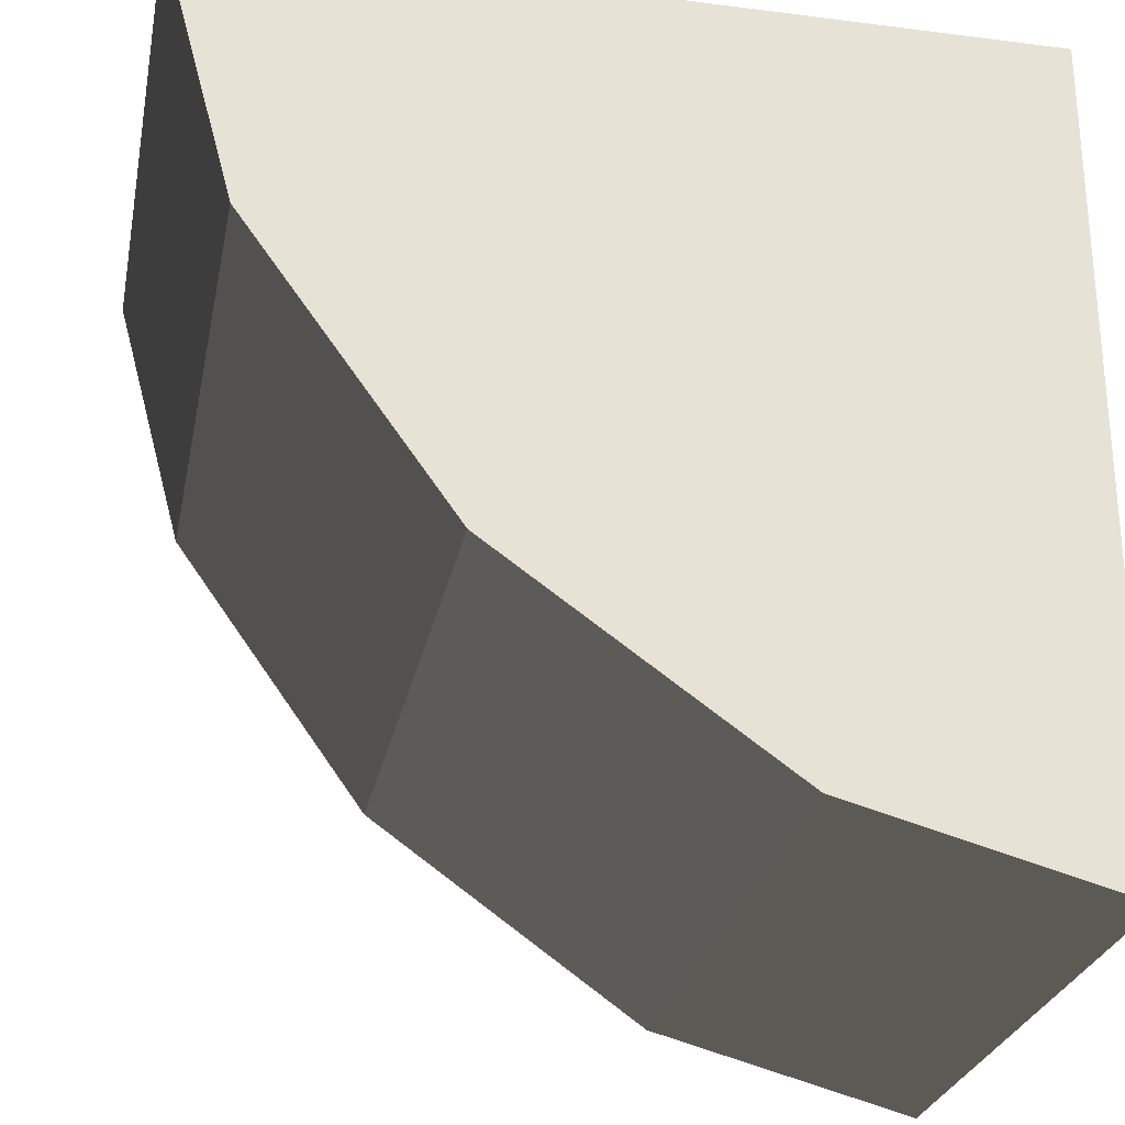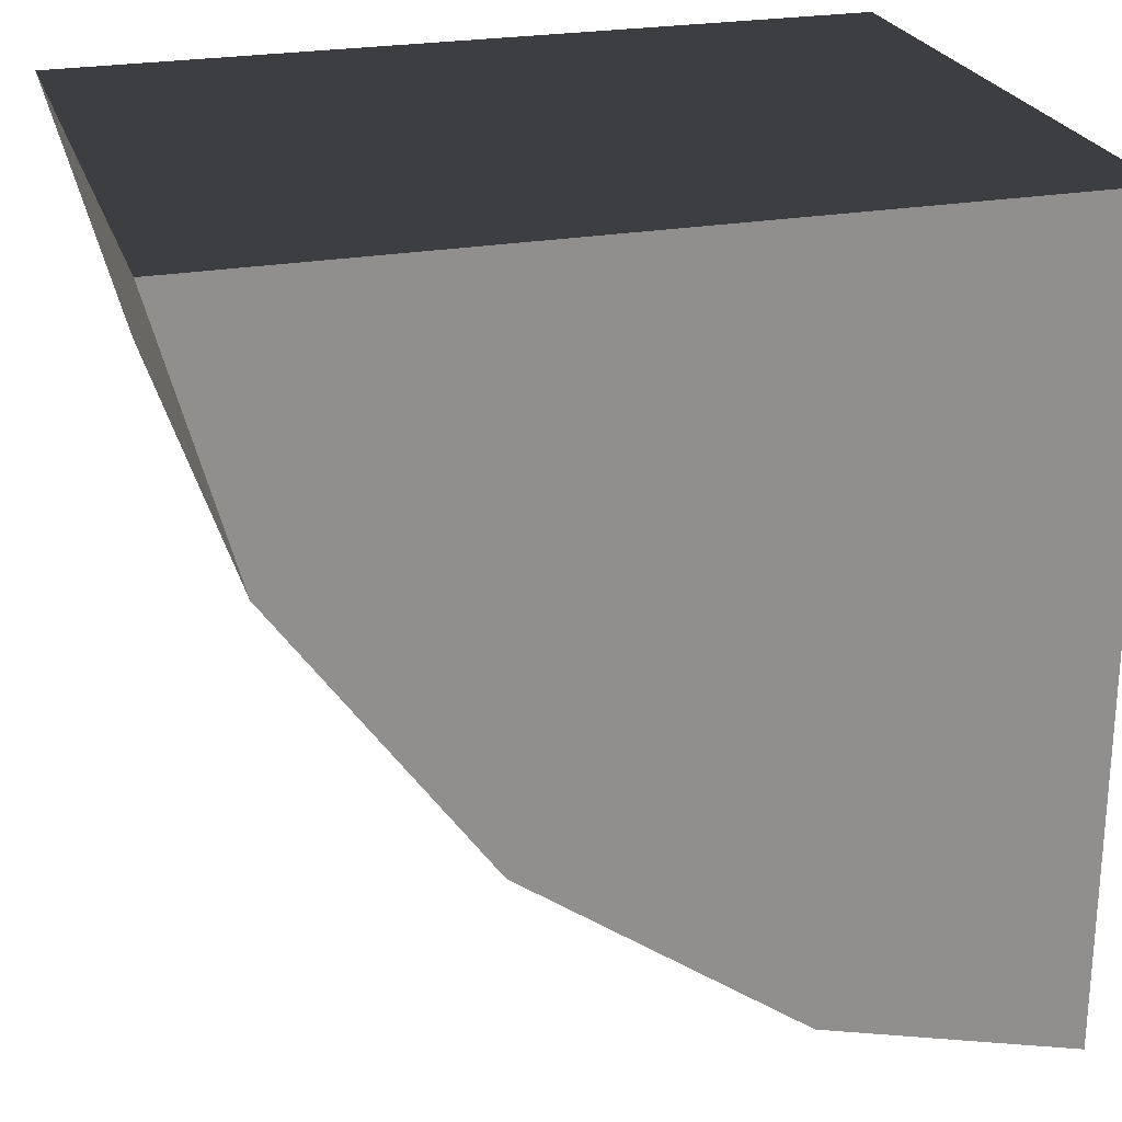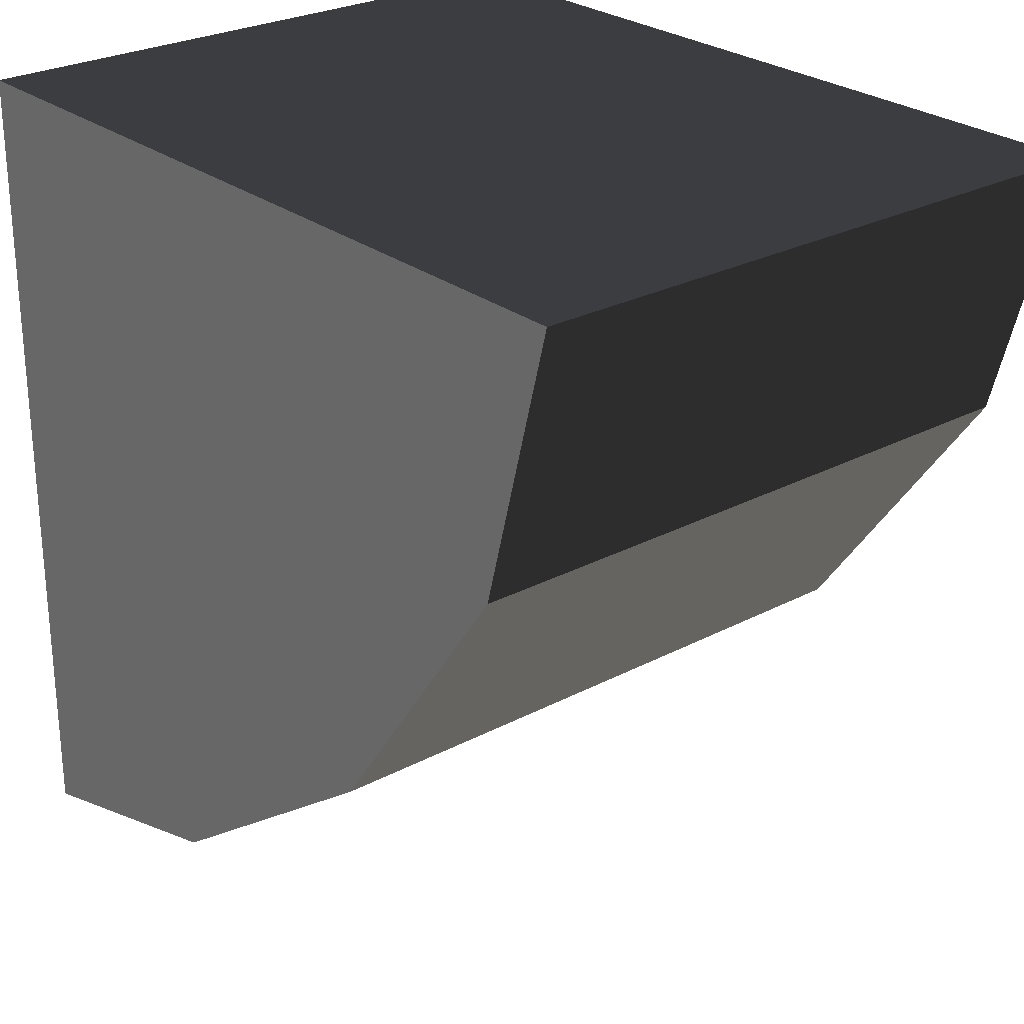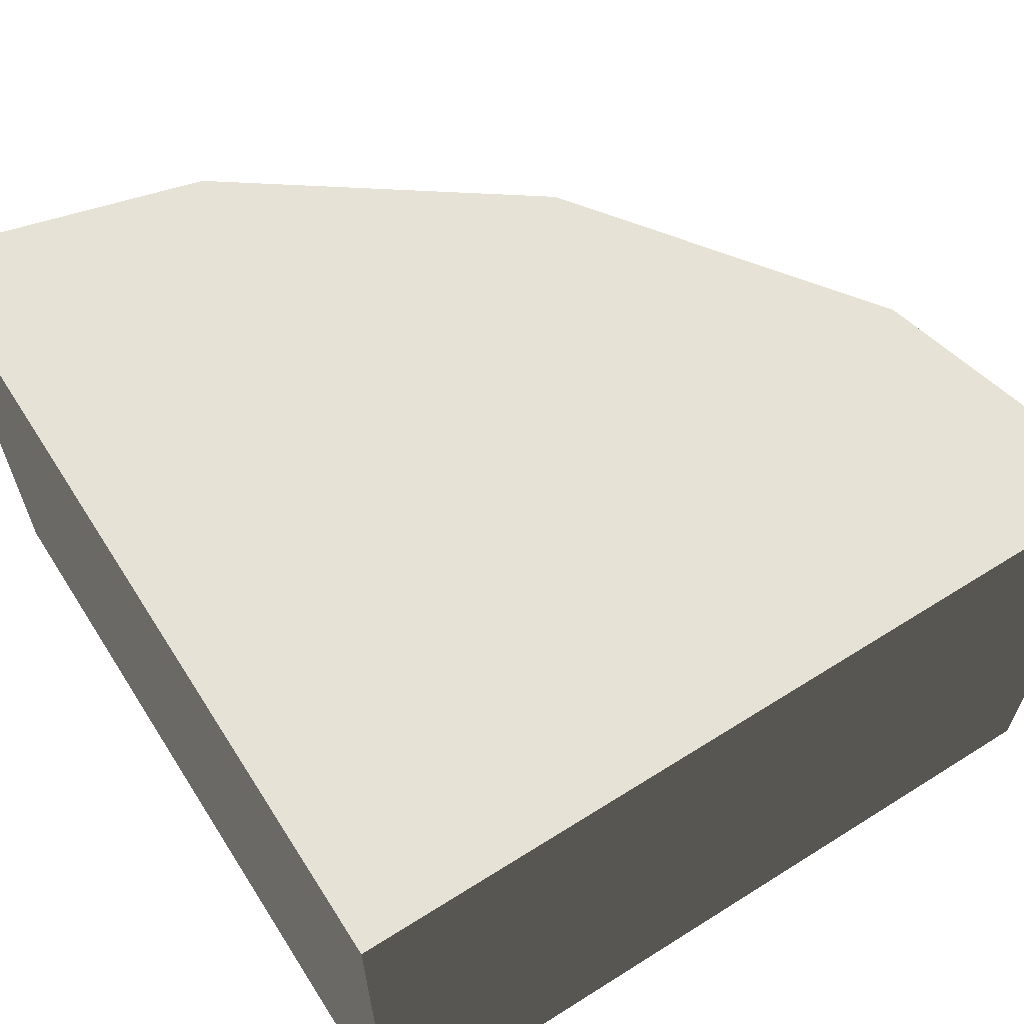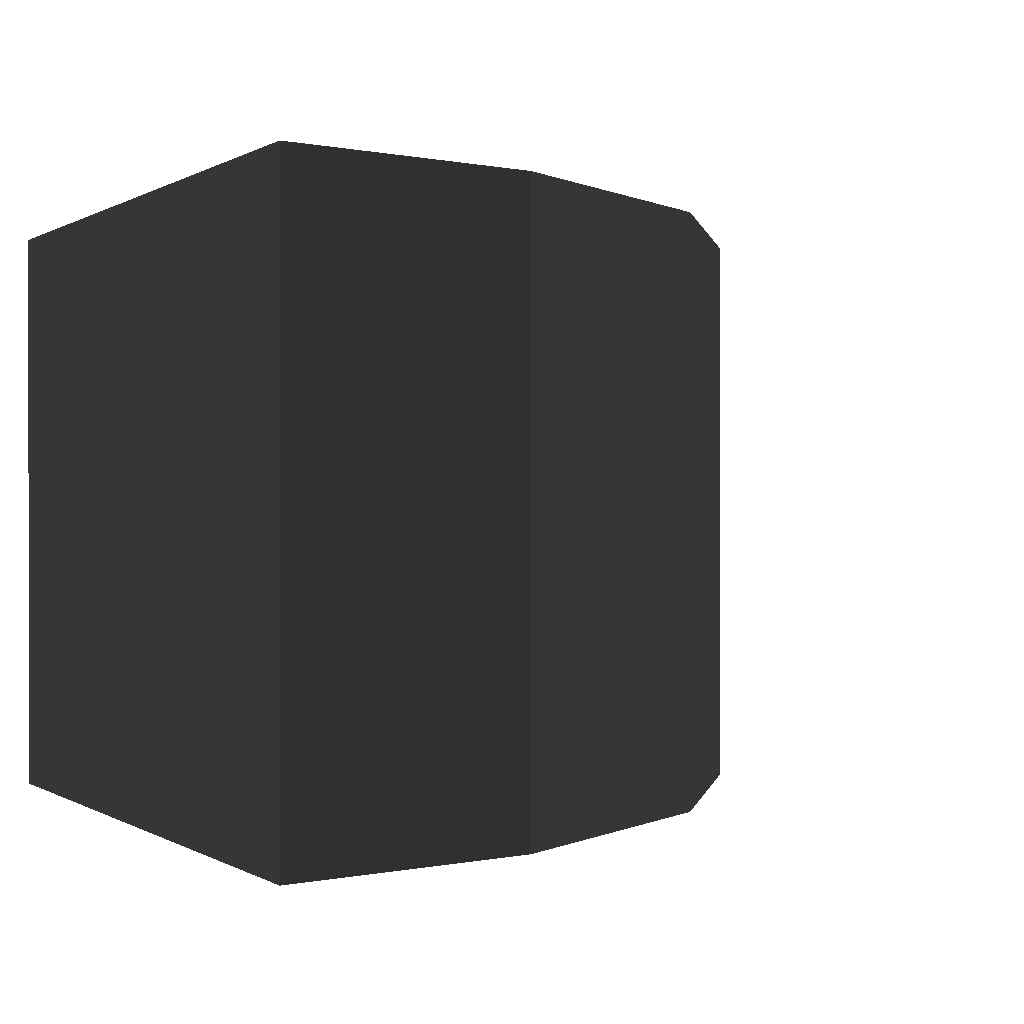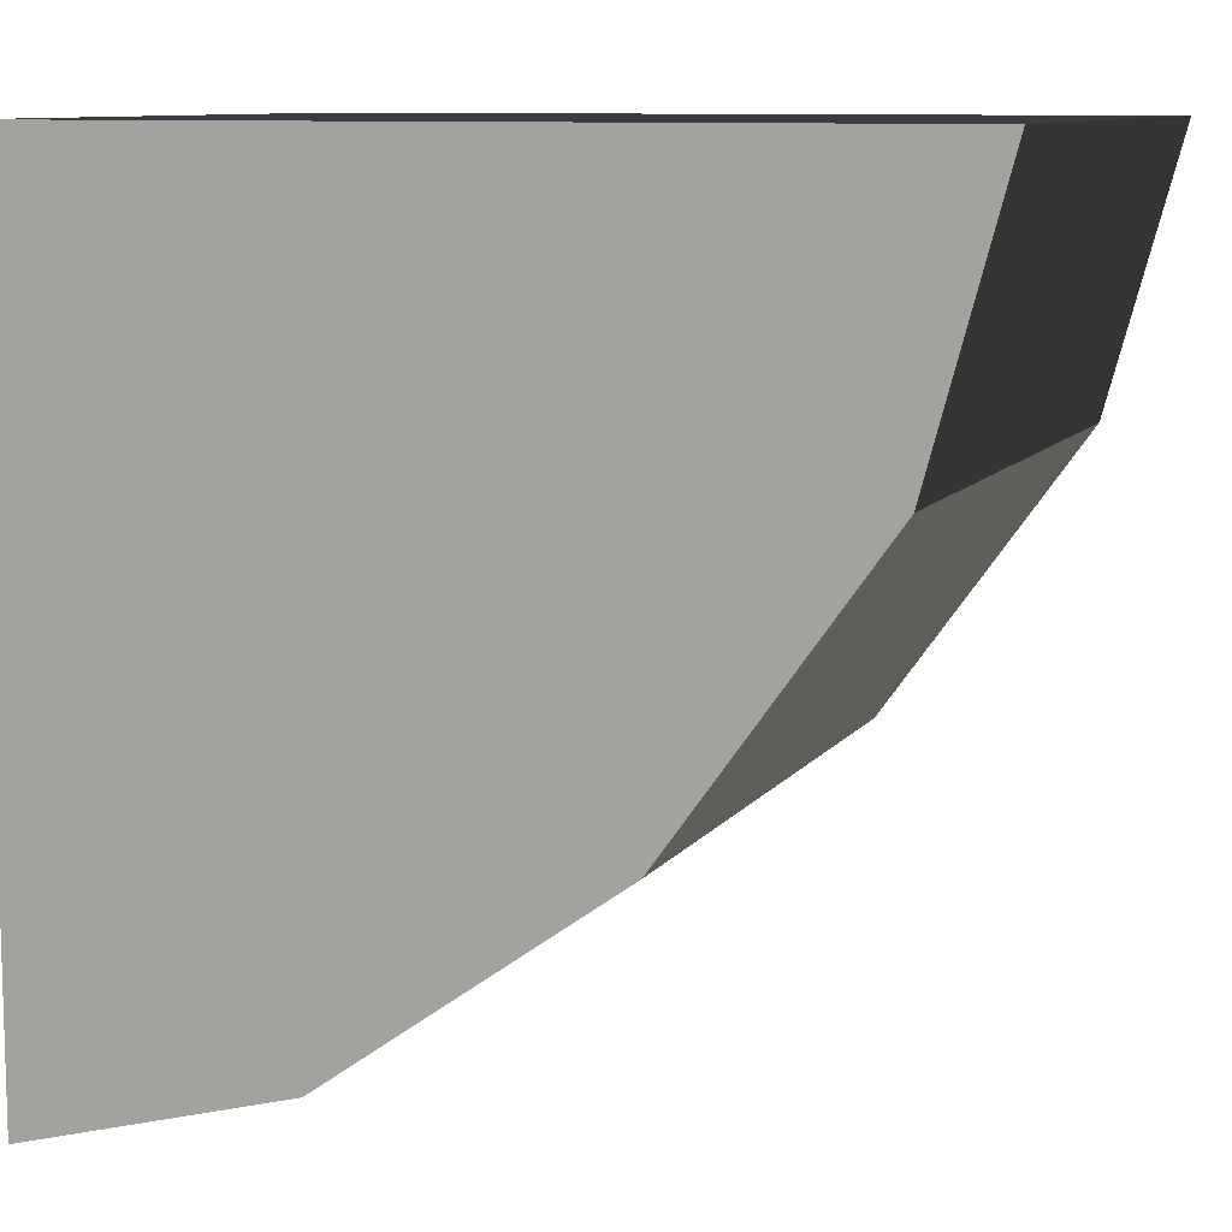
<metadata>
{"format":"obj","ext":"obj","renderer":"f3d","projection":"perspective","resolution":1024,"background":"white","views":[{"elev":-26.9,"azim":168.8,"up":"+Z"},{"elev":24.4,"azim":163.7,"up":"+Z"},{"elev":26.5,"azim":50.2,"up":"+Z"},{"elev":63.4,"azim":-32.5,"up":"+Y"},{"elev":0.1,"azim":64.3,"up":"+Y"},{"elev":9.9,"azim":20.8,"up":"+Z"}]}
</metadata>
<code>
v 0.412 0.25 0.175
v 0.5 -0.5 0.5
v 0.5 0.25 0.5
v 0.412 -0.5 0.175
v 0.167 0.25 -0.167
v 0.167 -0.5 -0.167
v -0.175 0.25 -0.412
v -0.175 -0.5 -0.412
v -0.5 0.25 -0.5
v -0.5 -0.5 -0.5
v -0.5 0.25 0.5
v -0.5 -0.5 0.5
g 1
f 11 3 1
f 11 1 5
f 11 5 7
f 11 7 9
g 2
f 2 12 4
f 4 12 6
f 6 12 8
f 8 12 10
g 4
f 3 2 1
f 4 1 2
f 1 4 5
f 6 5 4
f 5 6 7
f 8 7 6
f 7 8 9
f 10 9 8
g 5
f 11 12 3
f 2 3 12
g 6
f 9 10 11
f 12 11 10

</code>
